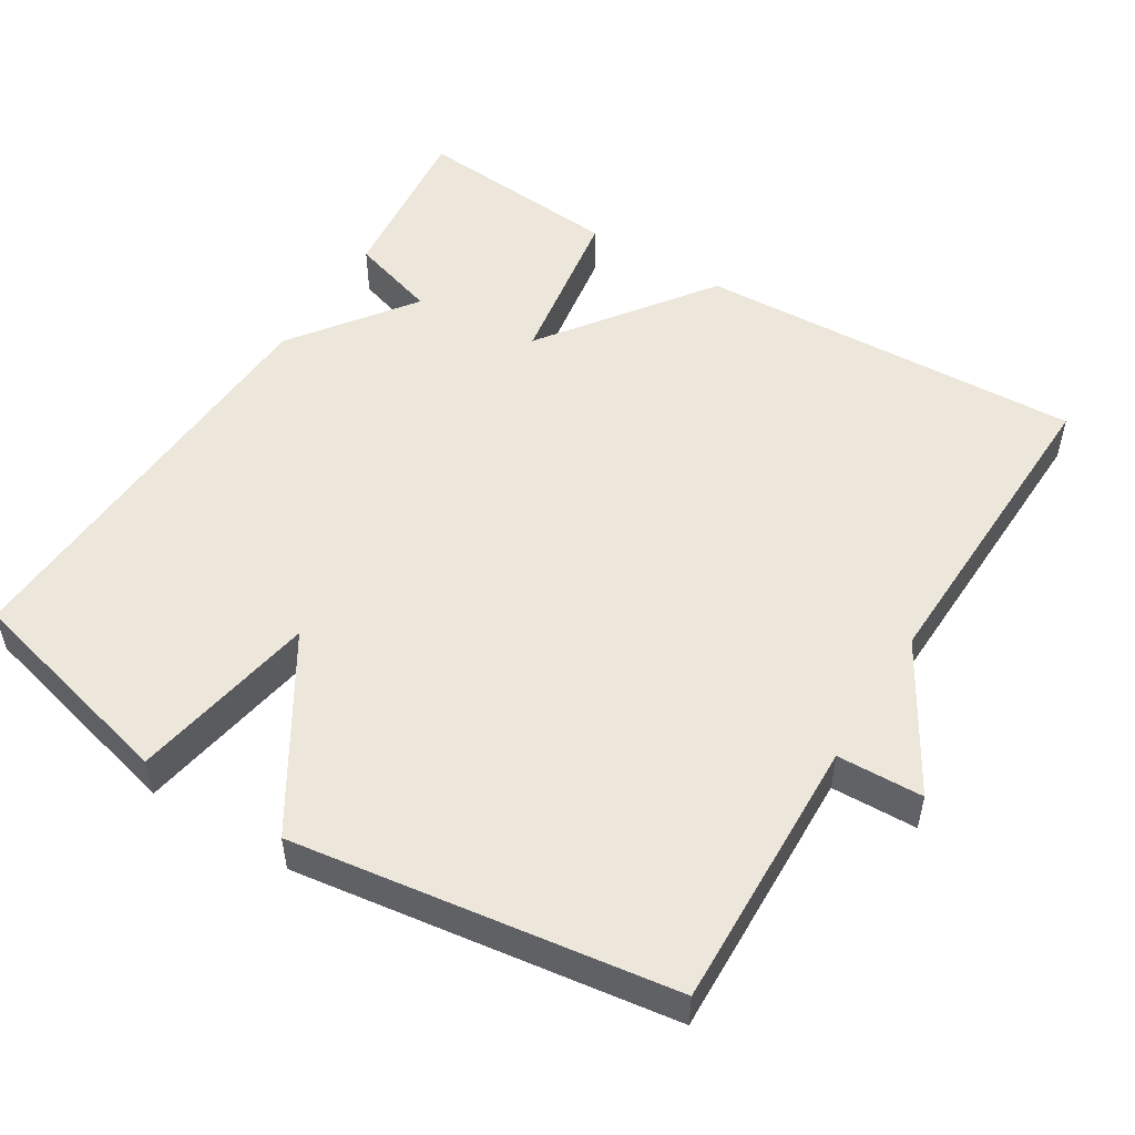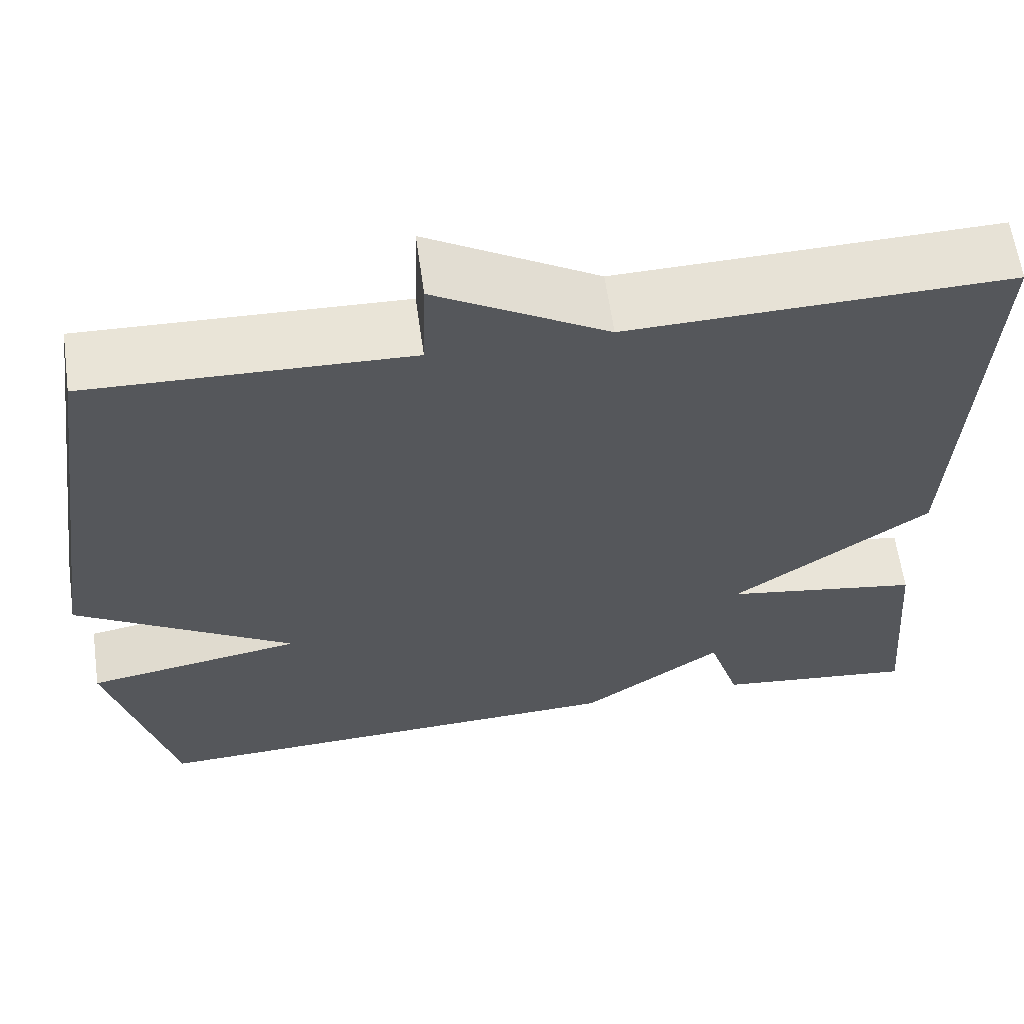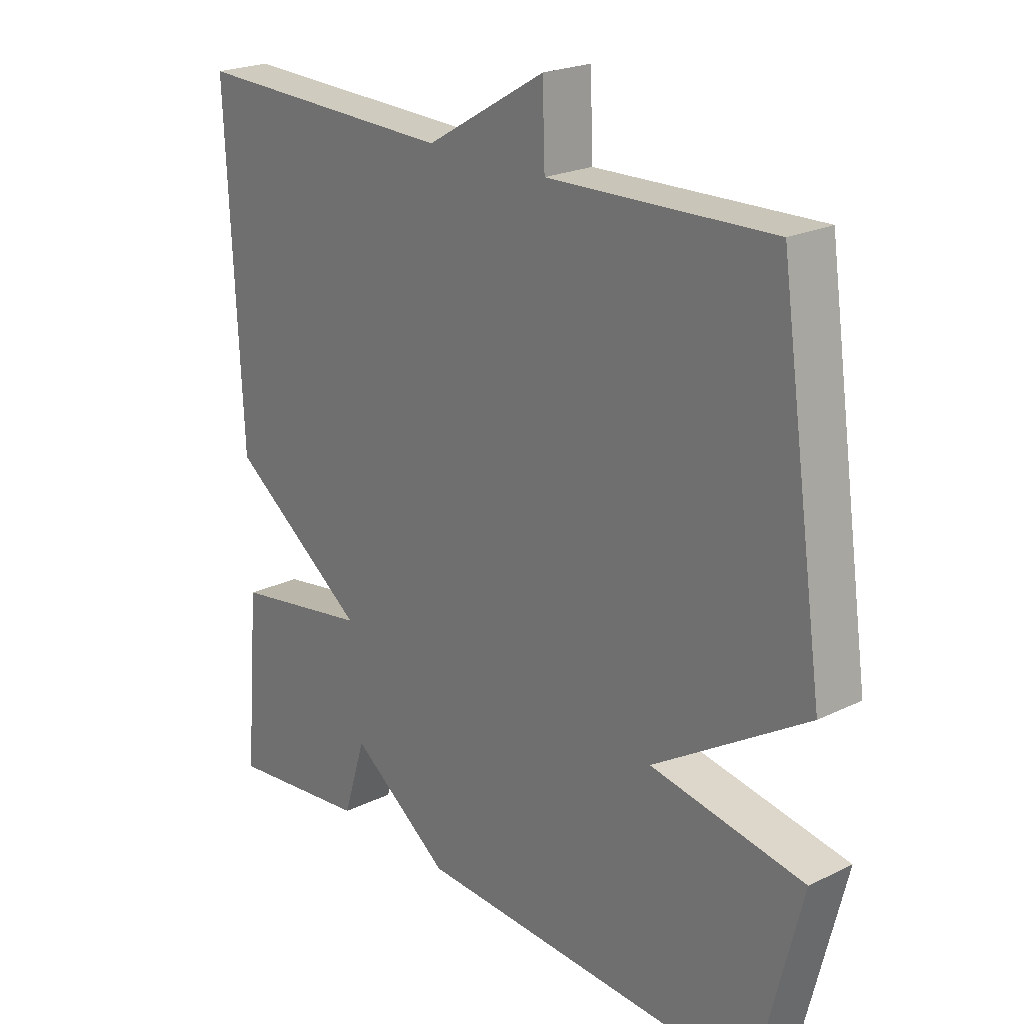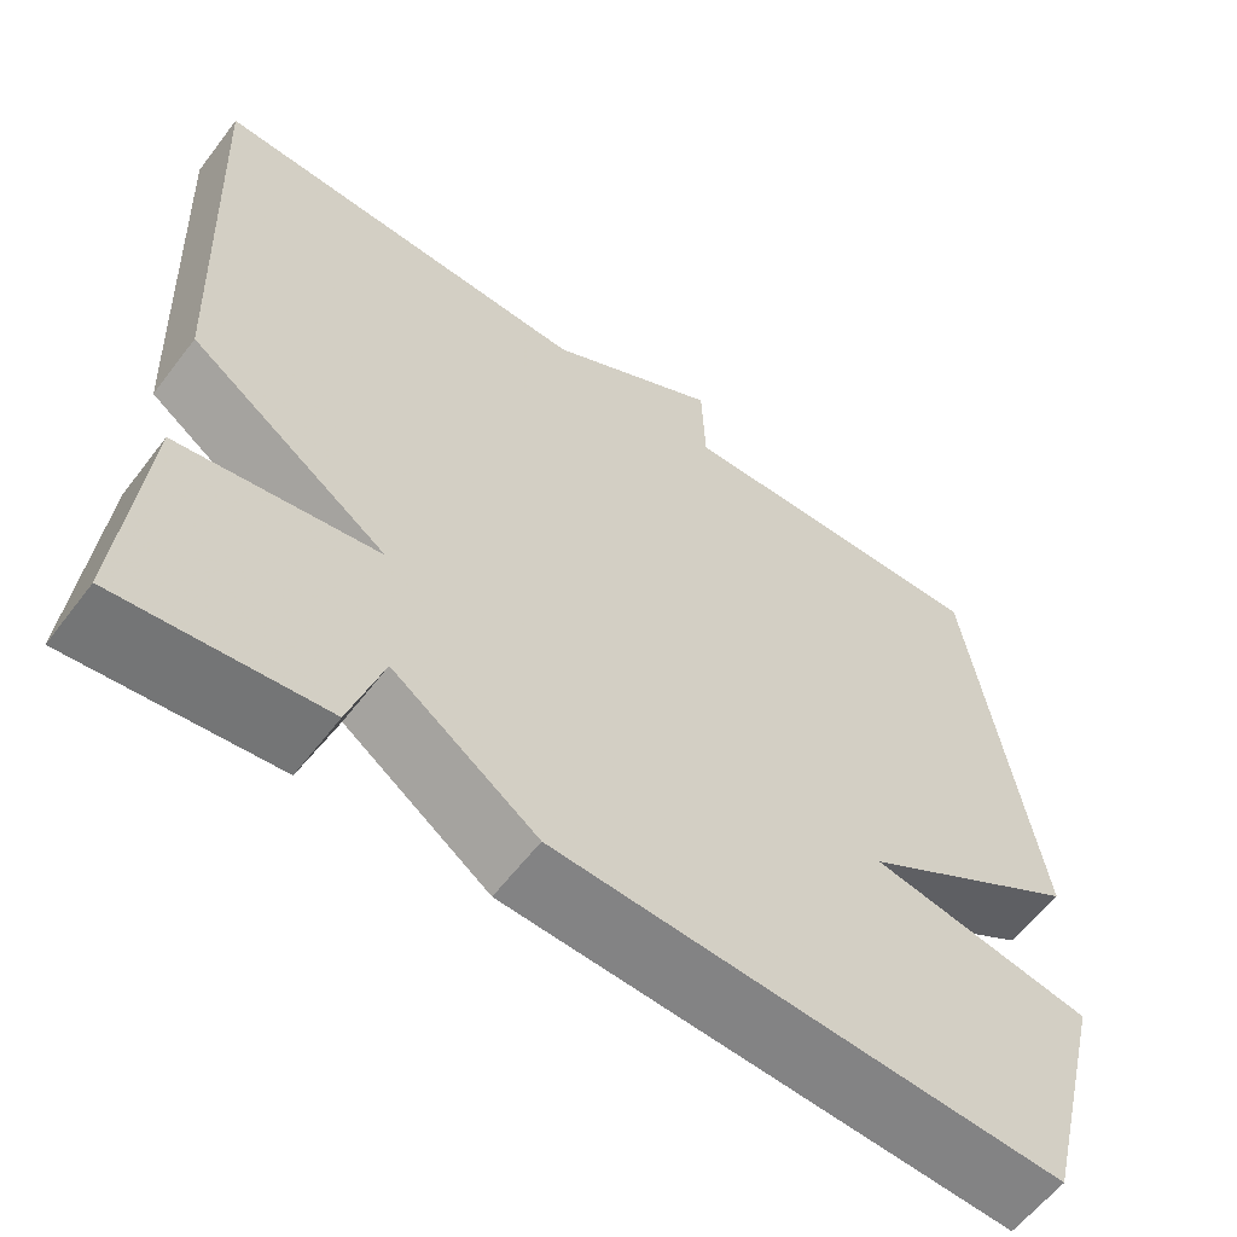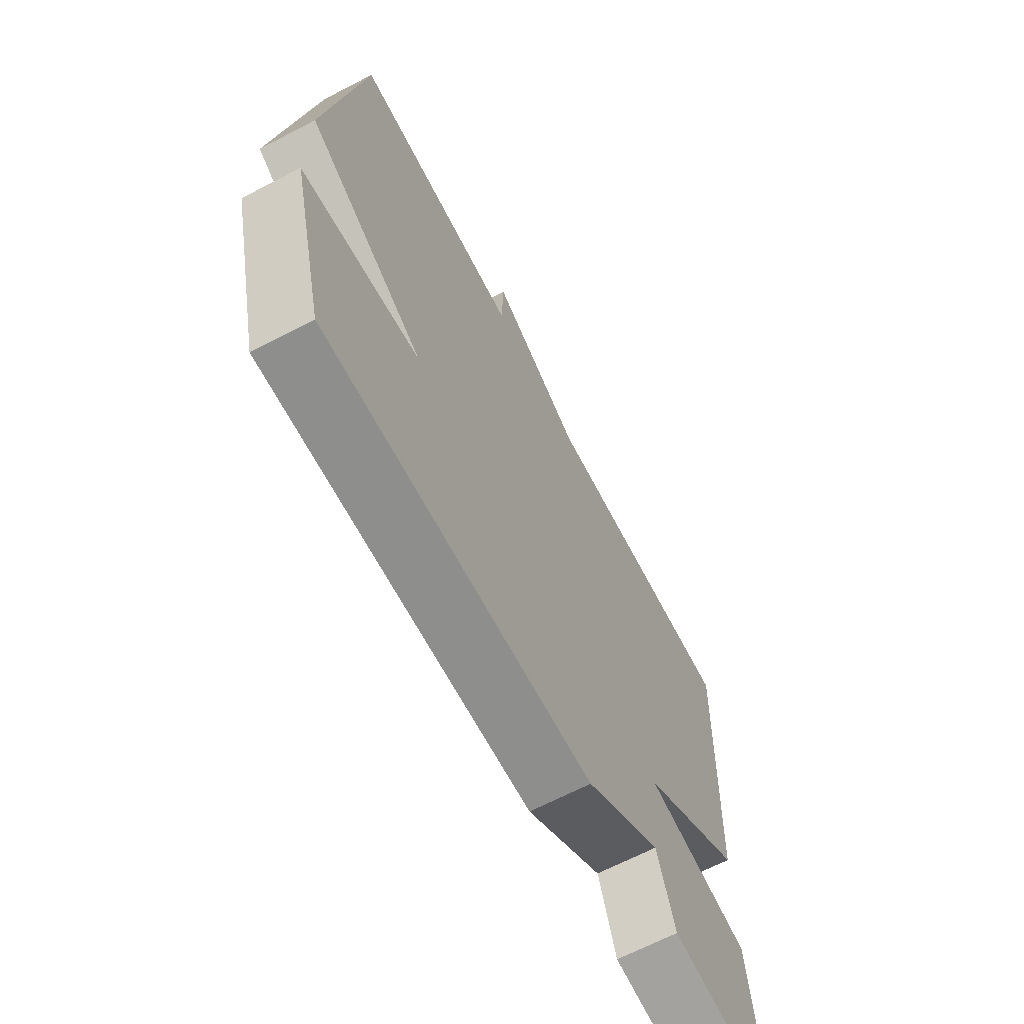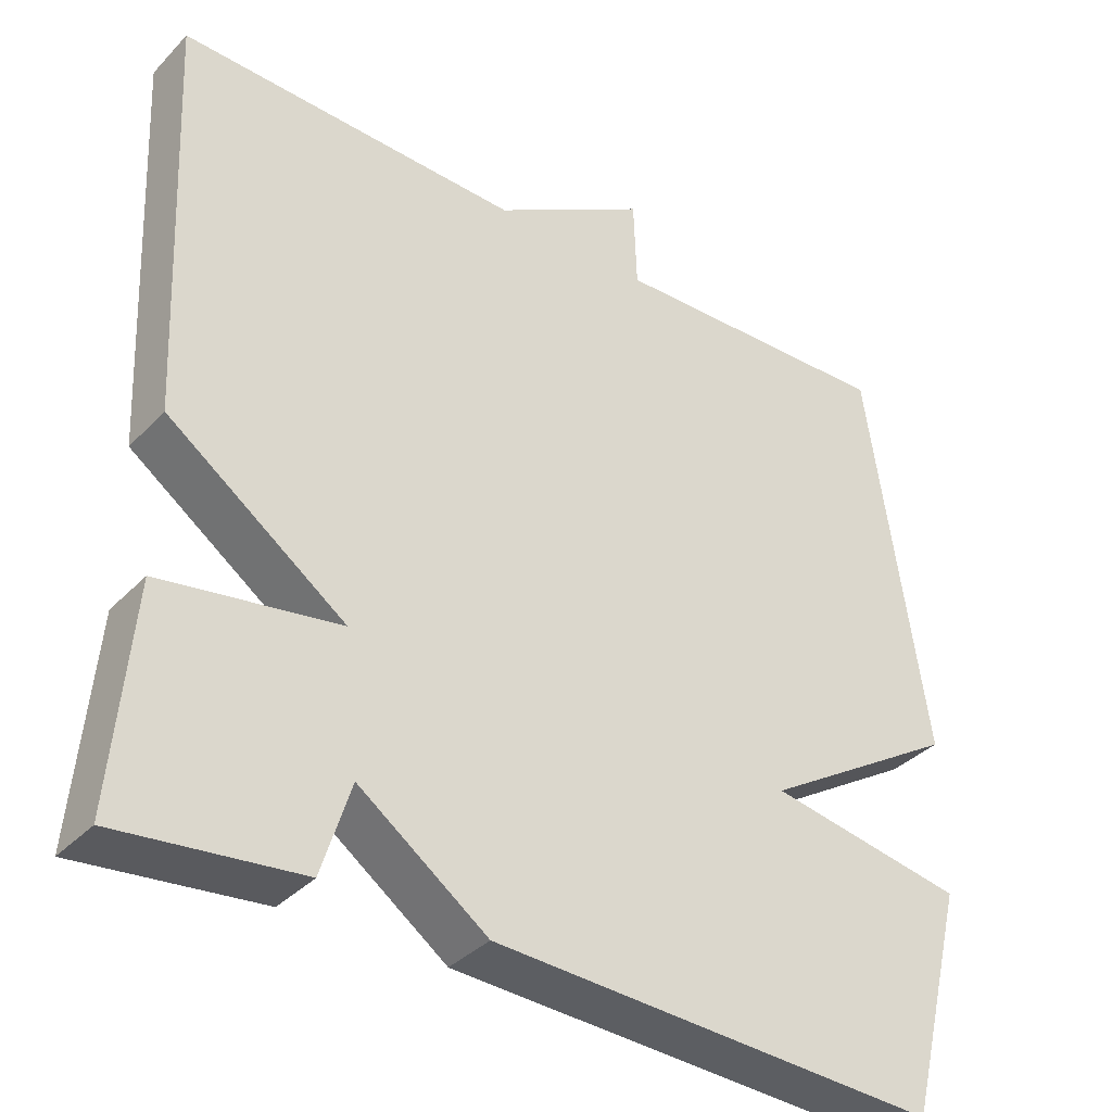
<metadata>
{"format":"obj","ext":"obj","renderer":"f3d","projection":"perspective","resolution":1024,"background":"white","views":[{"elev":51.9,"azim":-58.2,"up":"+Y"},{"elev":62.0,"azim":-8.0,"up":"+Z"},{"elev":22.3,"azim":-130.1,"up":"+Z"},{"elev":-59.9,"azim":142.9,"up":"+Z"},{"elev":-67.1,"azim":-62.5,"up":"+Z"},{"elev":-36.2,"azim":142.6,"up":"+Z"}]}
</metadata>
<code>
v 0.5 0.07 0.5
v 0.476 0.07 -0.02
v 0.25 0.07 -0.183
v 0.476 0.07 -0.22
v 0.5 0.07 -0.5
v 0.269 0.07 -0.474
v 0.232 0.07 -0.356
v 0.069 0.07 -0.474
v -0.5 0.07 -0.5
v -0.574 0.07 -0.206
v -0.323 0.07 -0.162
v -0.574 0.07 -0.006
v -0.5 0.07 0.5
v -0.134 0.07 0.488
v -0.13 0.07 0.603
v 0.066 0.07 0.488
v 0.5 0 0.5
v 0.476 0 -0.02
v 0.25 0 -0.183
v 0.476 0 -0.22
v 0.5 0 -0.5
v 0.269 0 -0.474
v 0.232 0 -0.356
v 0.069 0 -0.474
v -0.5 0 -0.5
v -0.574 0 -0.206
v -0.323 0 -0.162
v -0.574 0 -0.006
v -0.5 0 0.5
v -0.134 0 0.488
v -0.13 0 0.603
v 0.066 0 0.488
f 14 15 16
f 11 12 13 14
f 11 14 16
f 9 10 11
f 8 9 11
f 7 8 11
f 7 11 16
f 5 6 7
f 4 5 7
f 3 4 7
f 3 7 16
f 1 2 3 16
f 32 31 30
f 30 29 28 27
f 32 30 27
f 27 26 25
f 27 25 24
f 27 24 23
f 32 27 23
f 23 22 21
f 23 21 20
f 23 20 19
f 32 23 19
f 32 19 18 17
f 1 17 18 2
f 2 18 19 3
f 3 19 20 4
f 4 20 21 5
f 5 21 22 6
f 6 22 23 7
f 7 23 24 8
f 8 24 25 9
f 9 25 26 10
f 10 26 27 11
f 11 27 28 12
f 12 28 29 13
f 13 29 30 14
f 14 30 31 15
f 15 31 32 16
f 16 32 17 1

</code>
